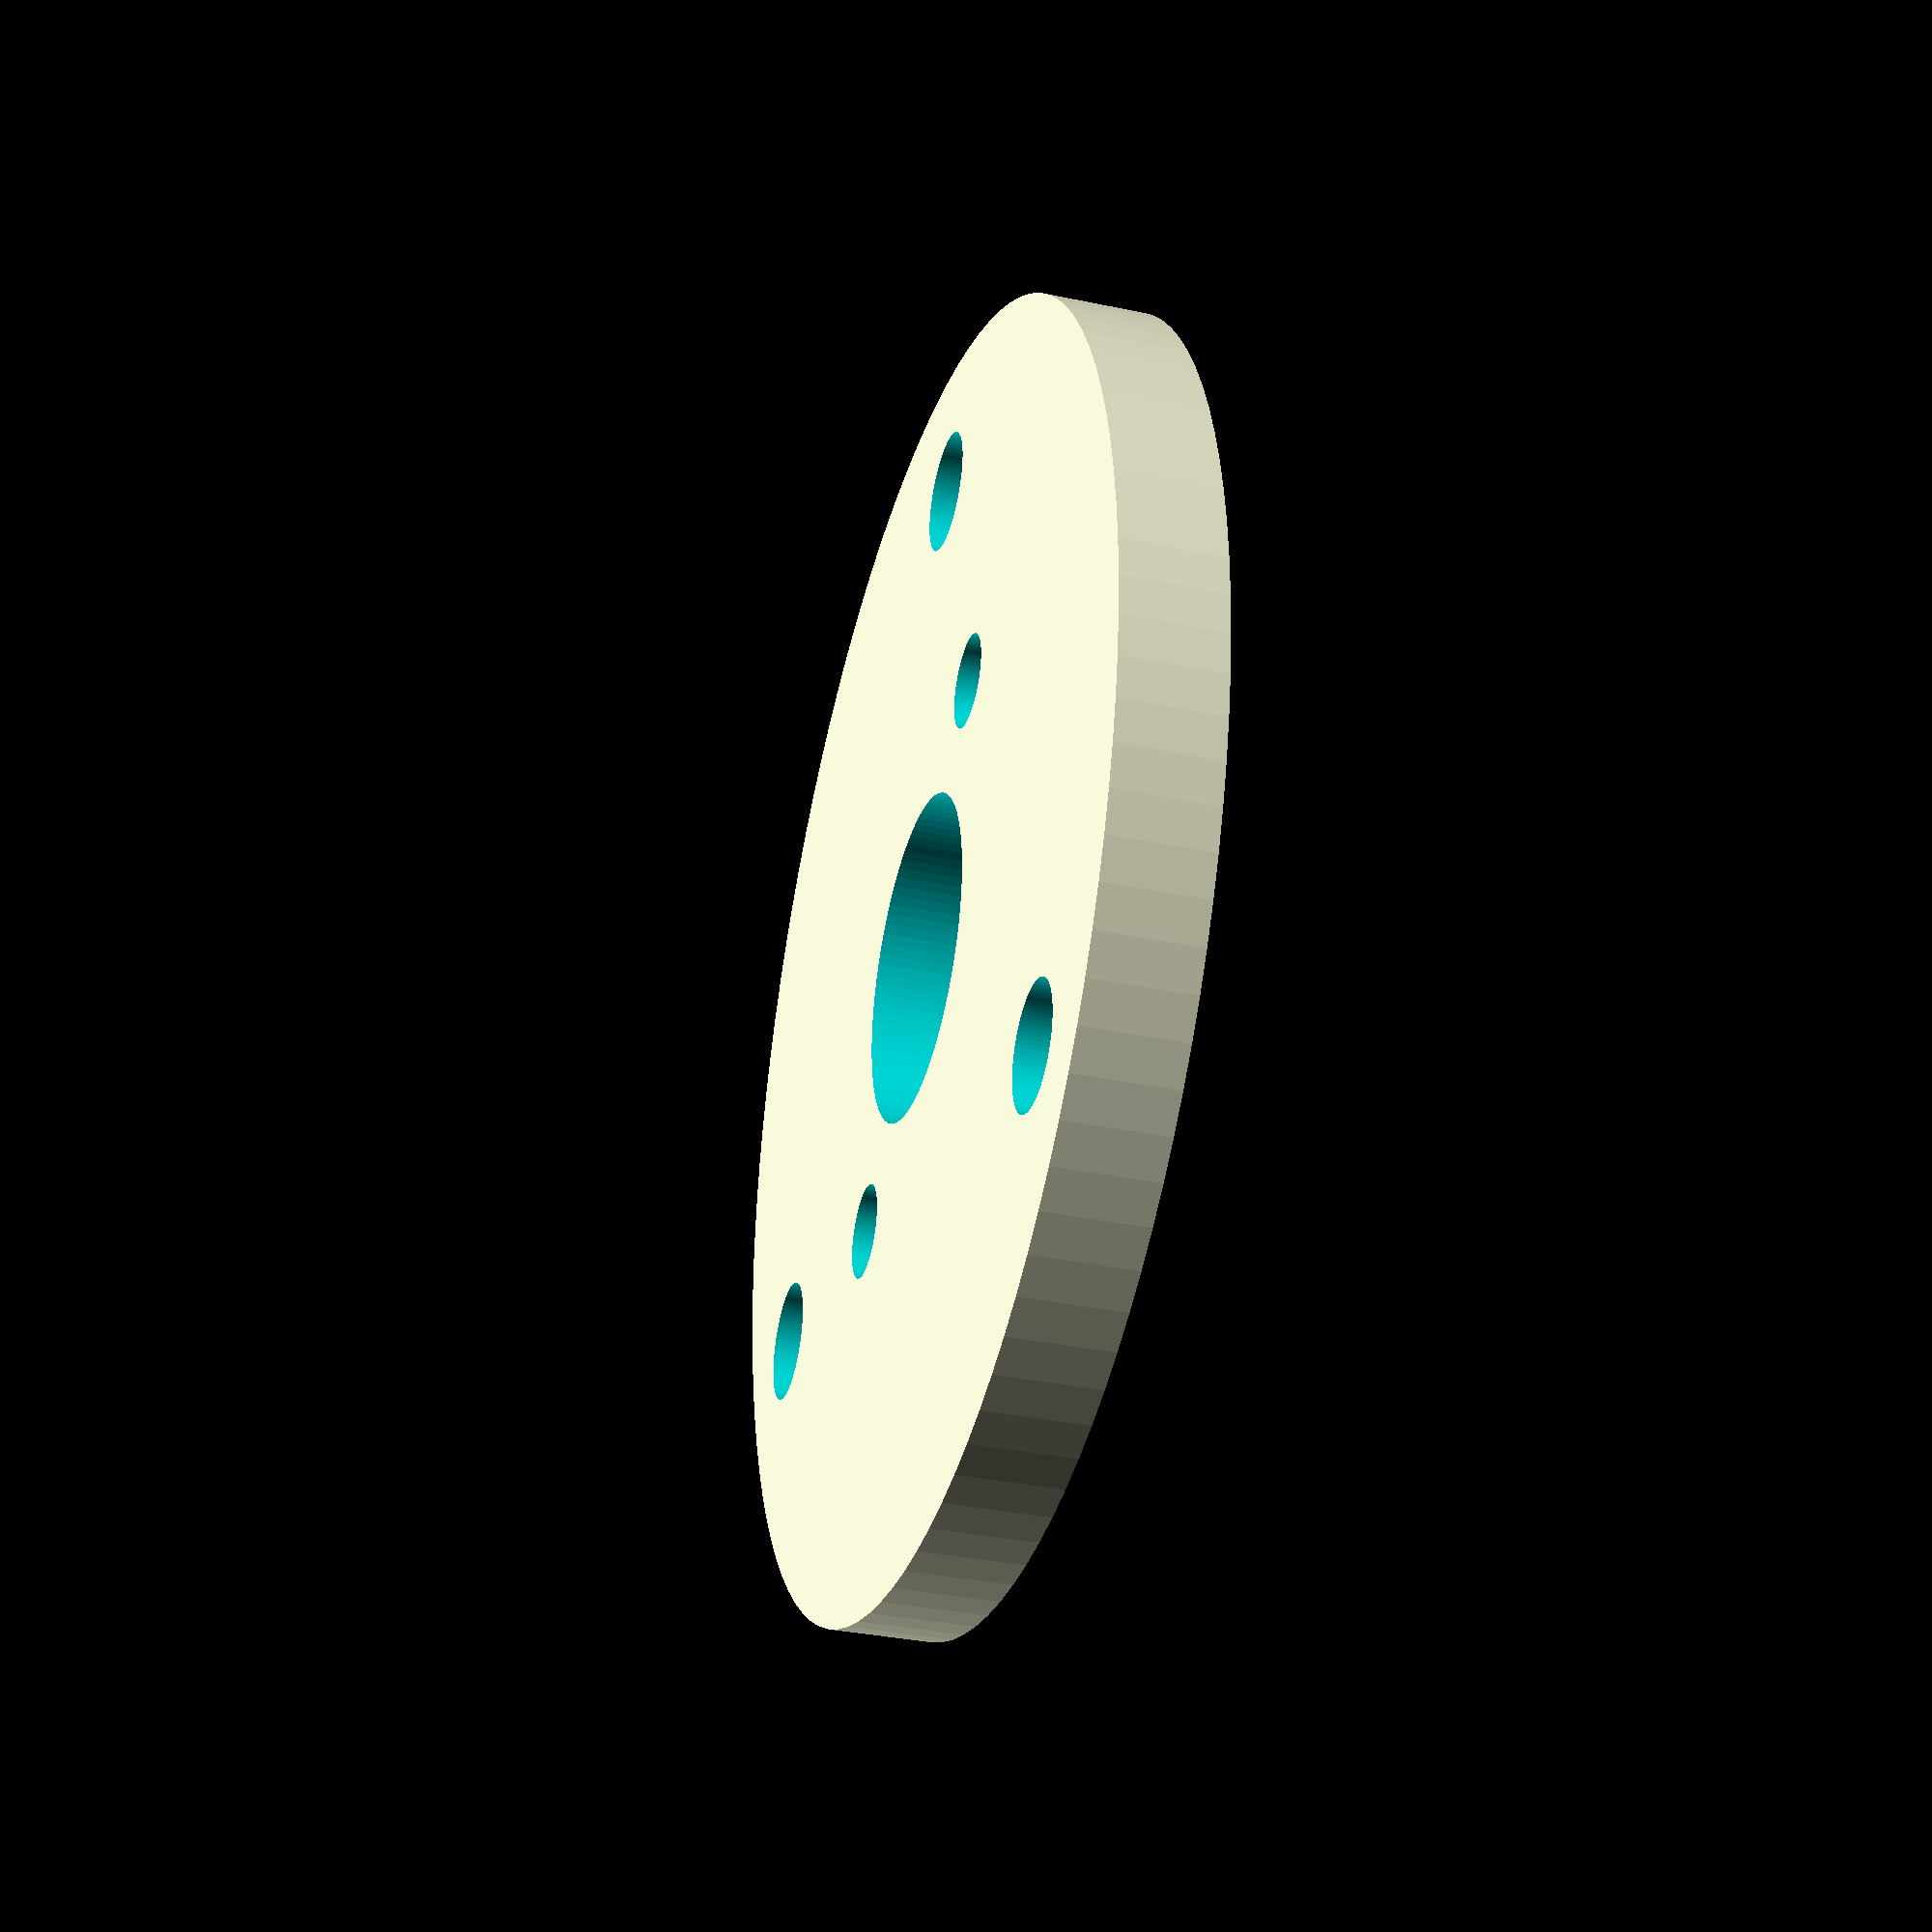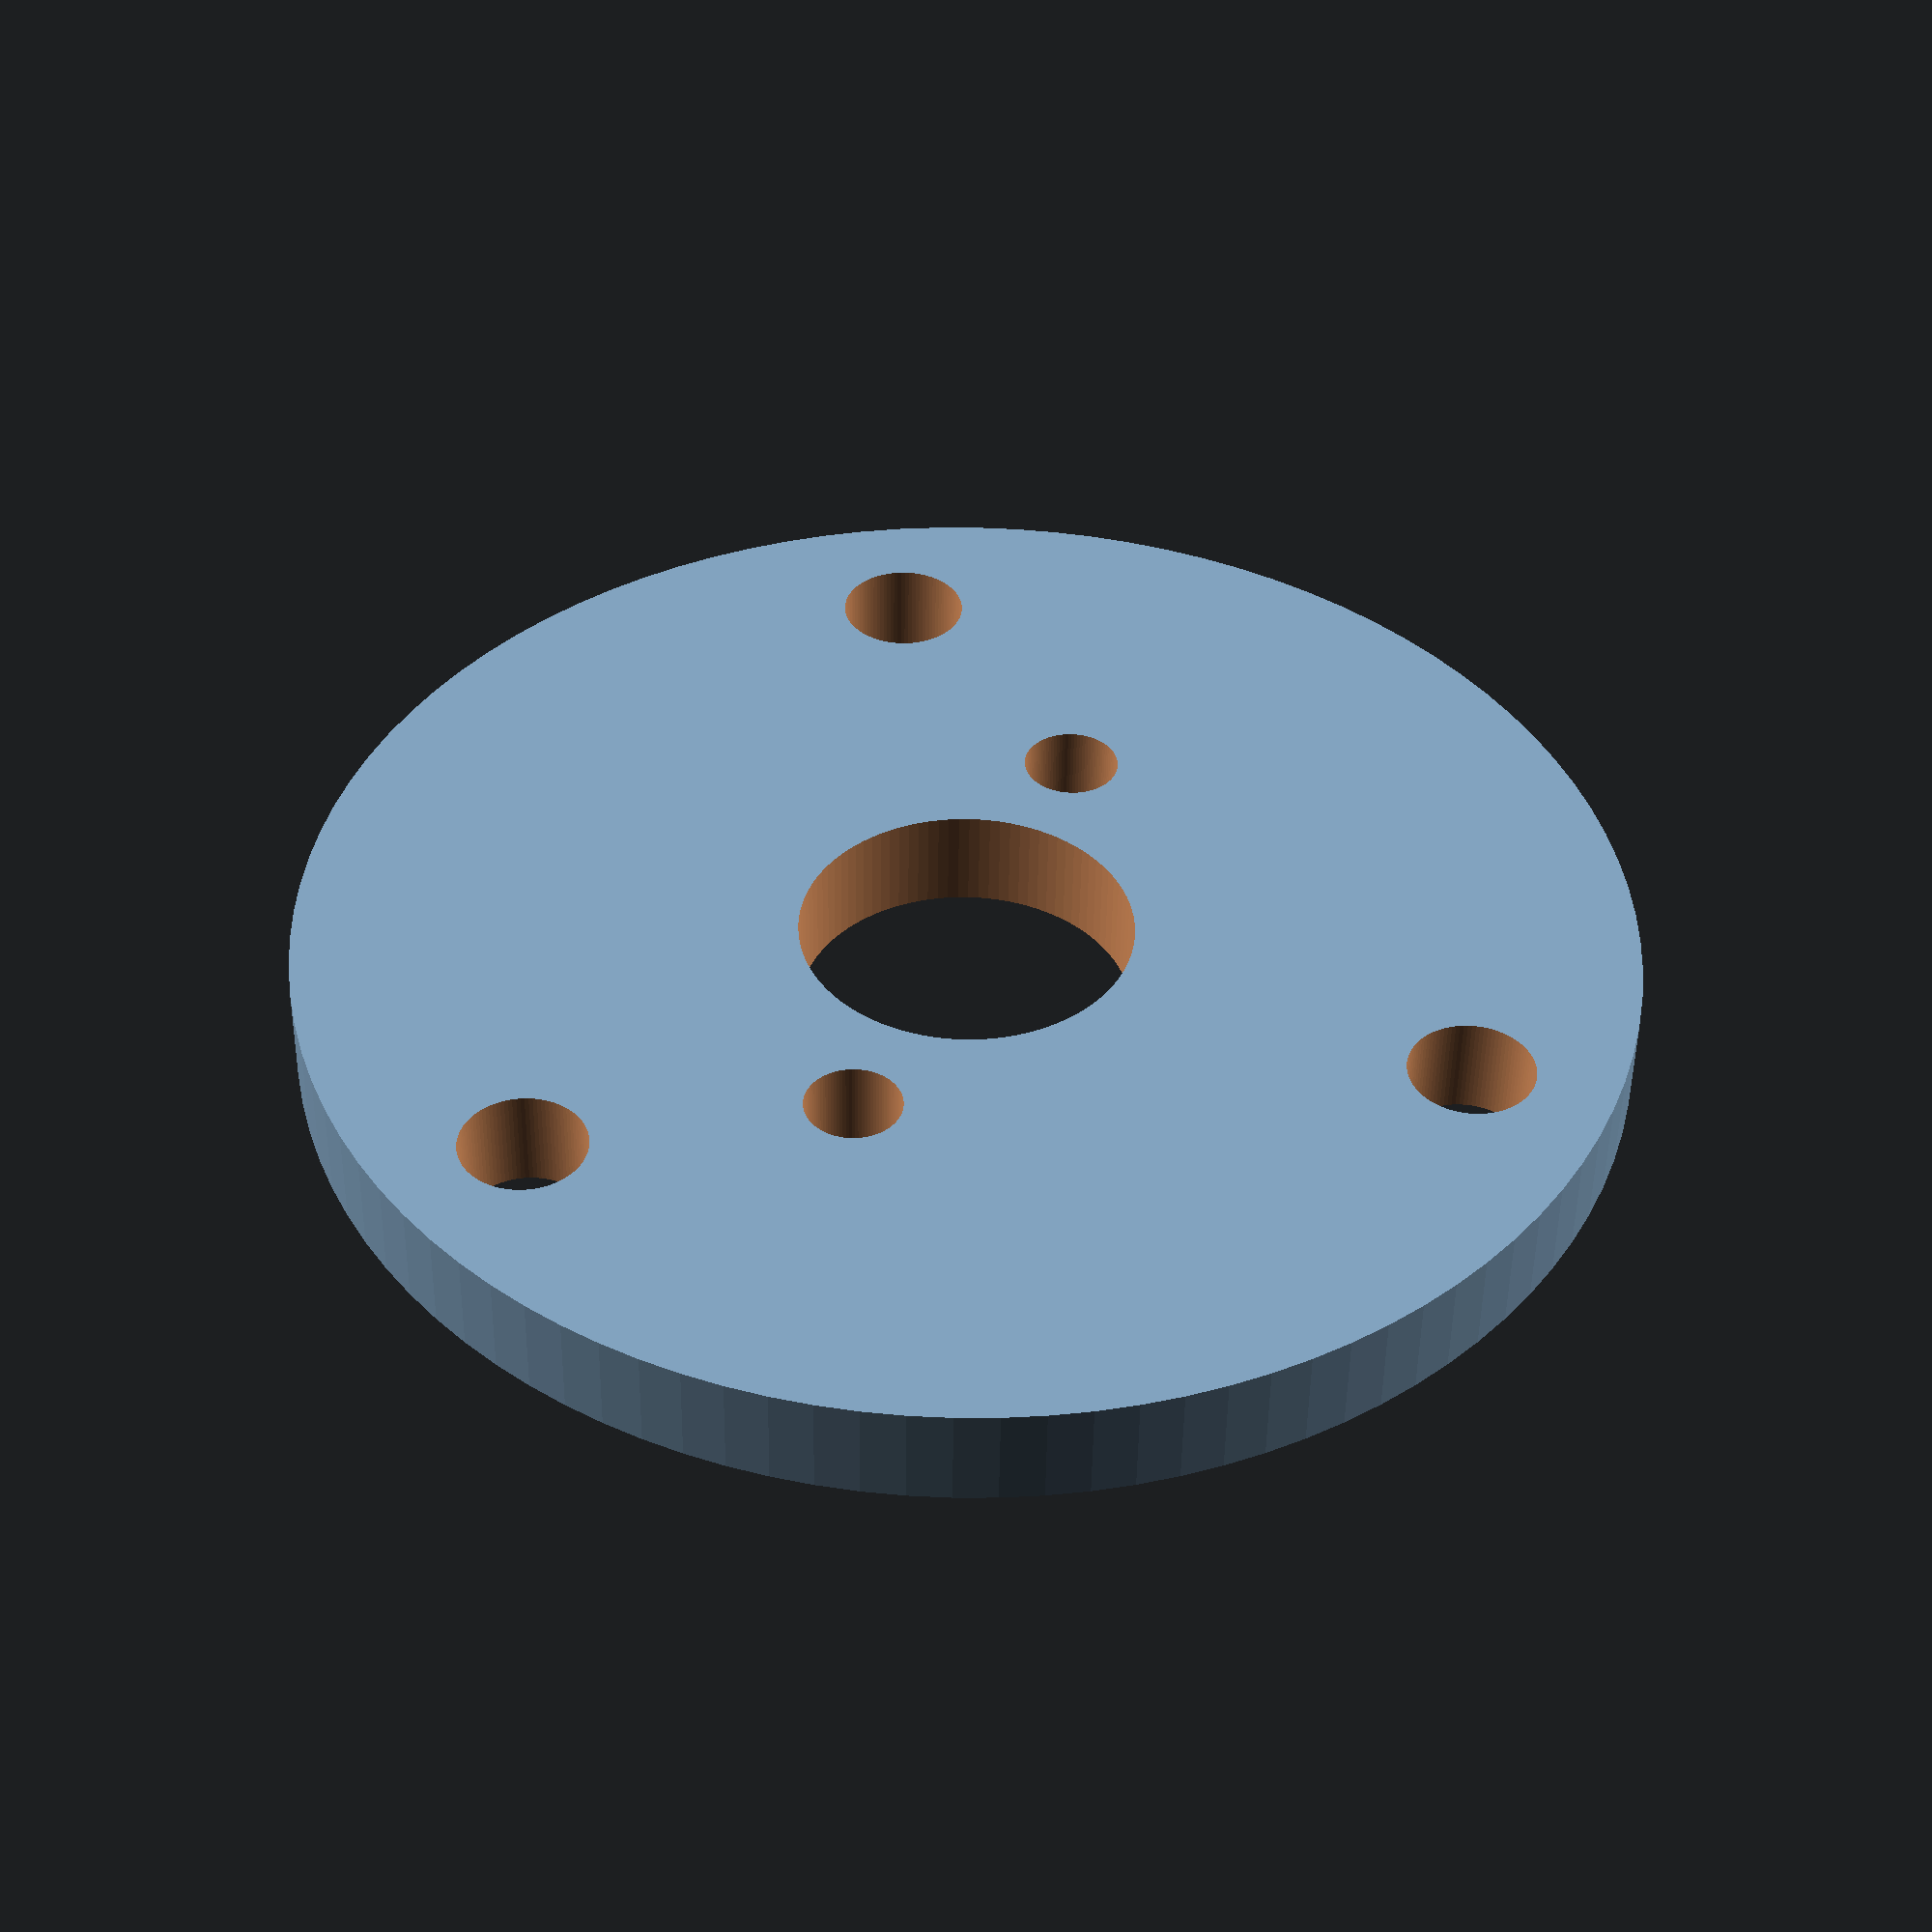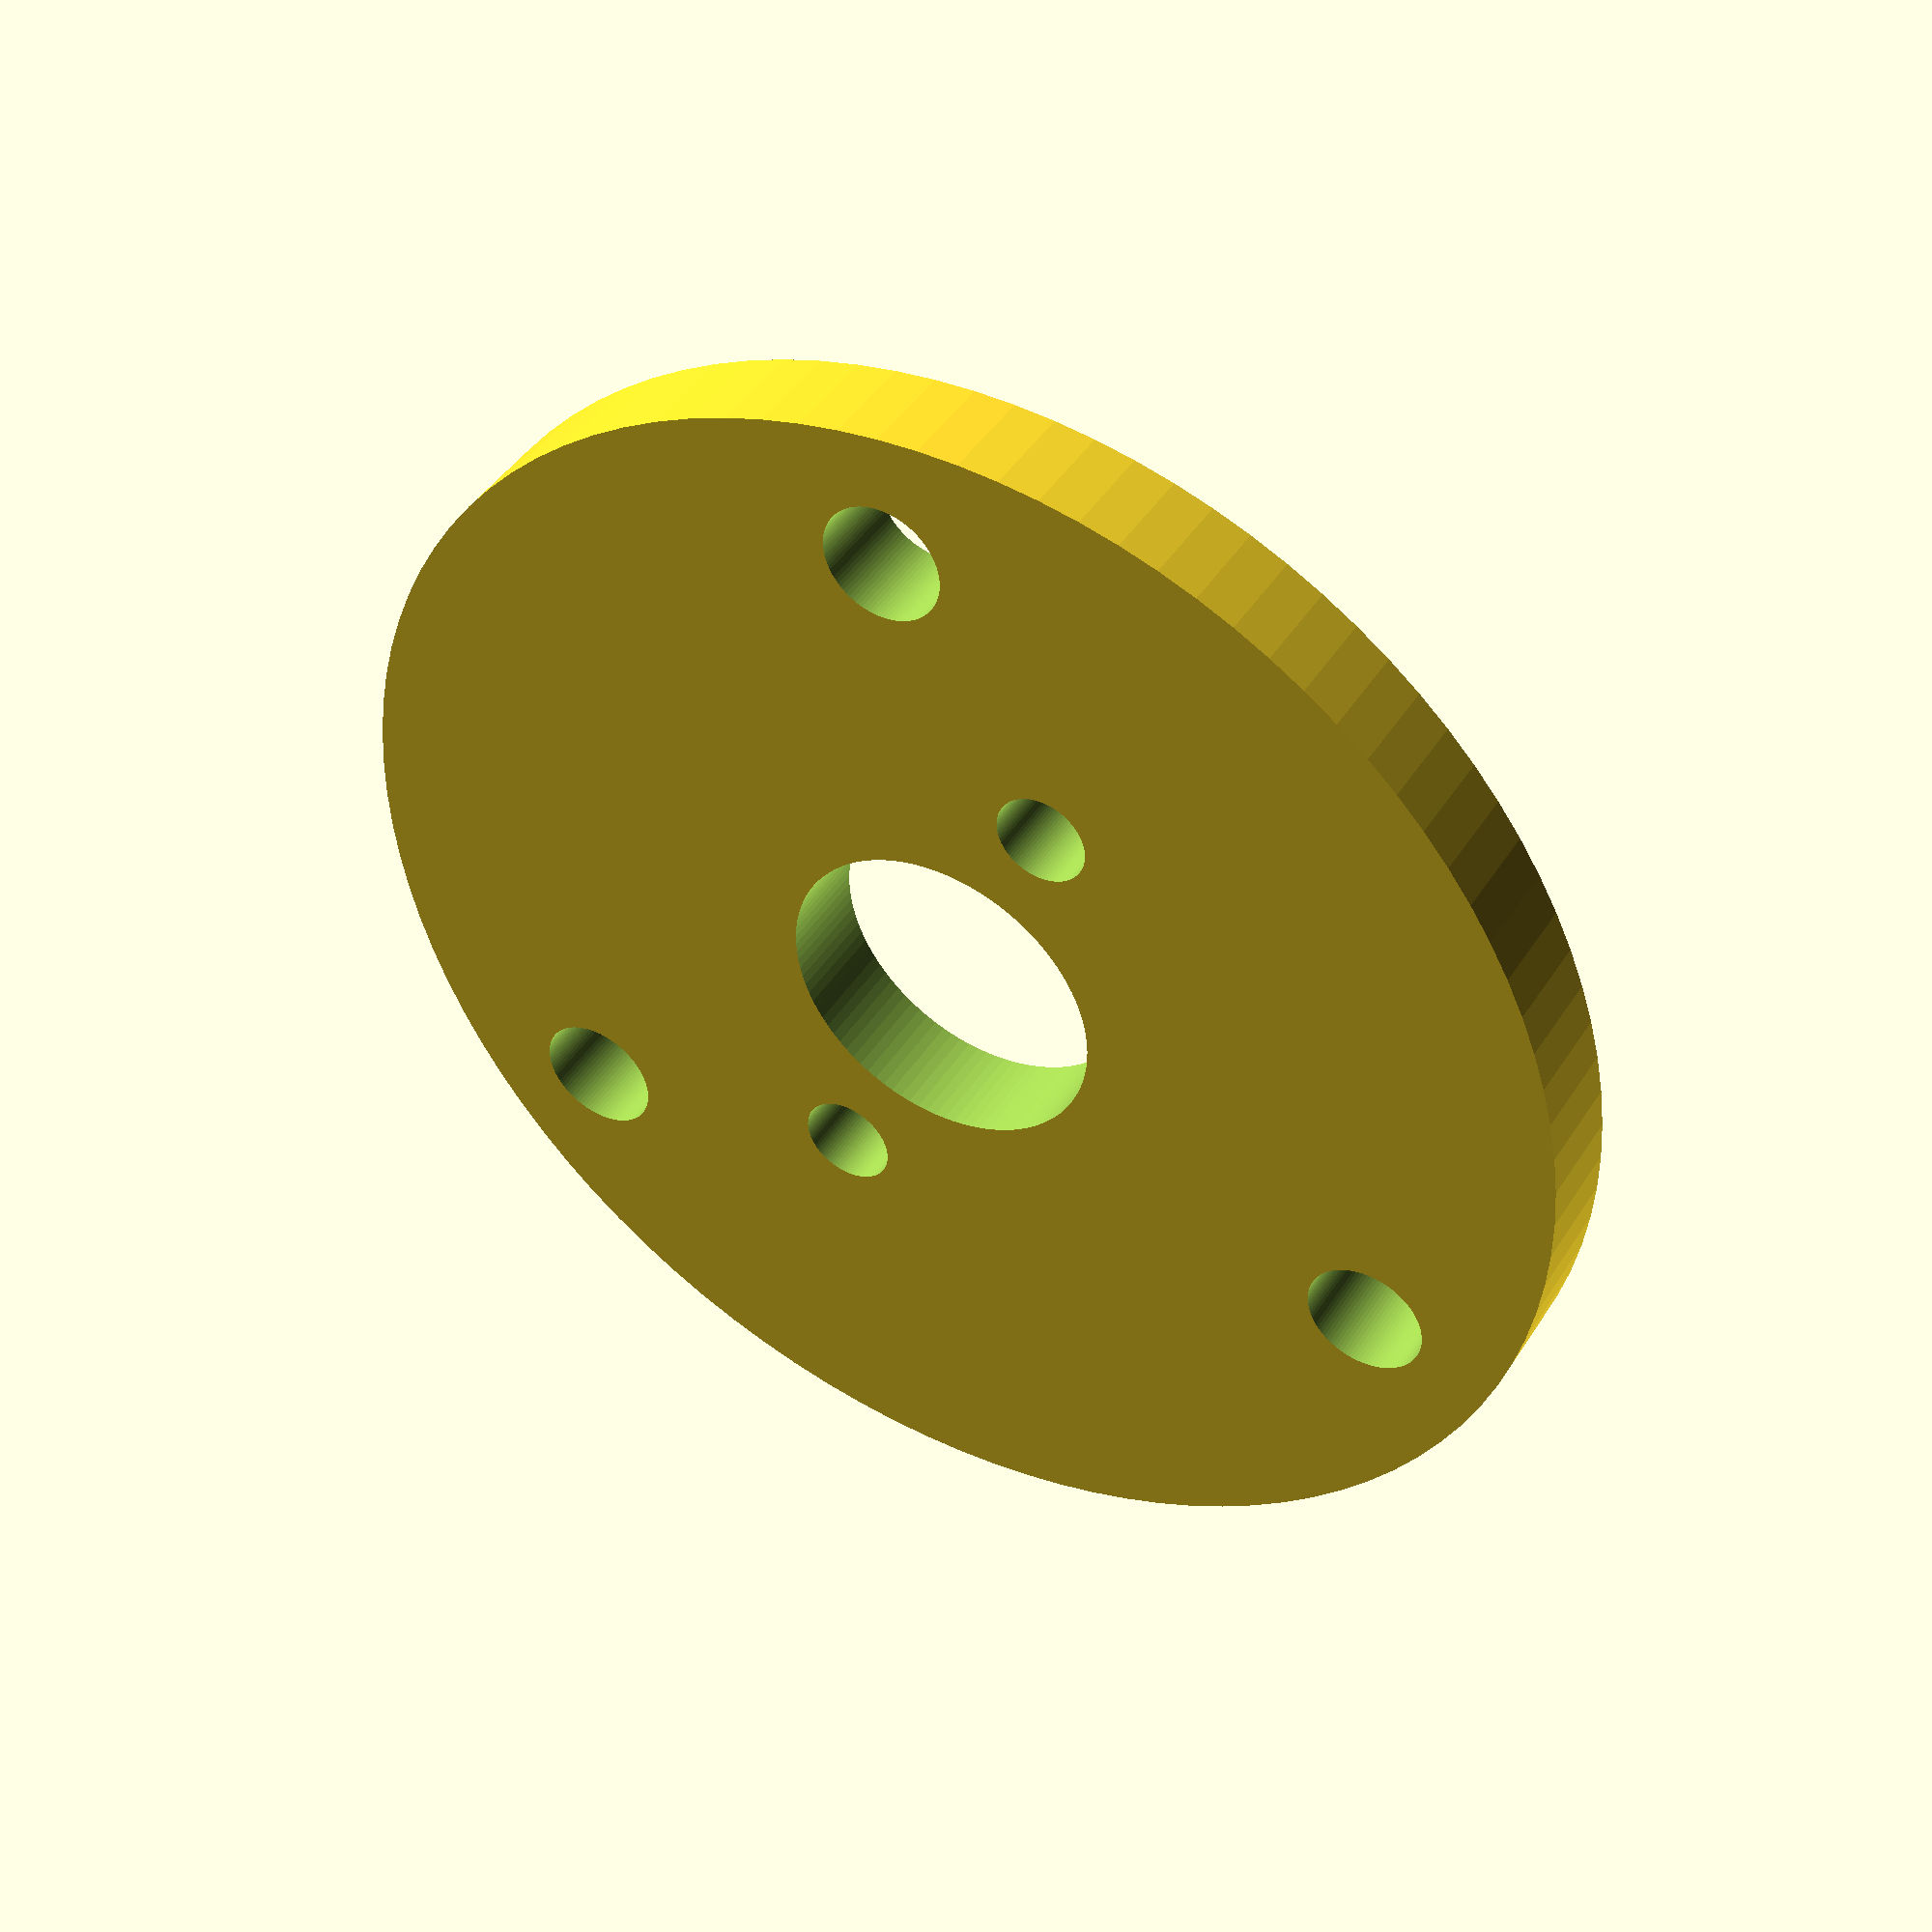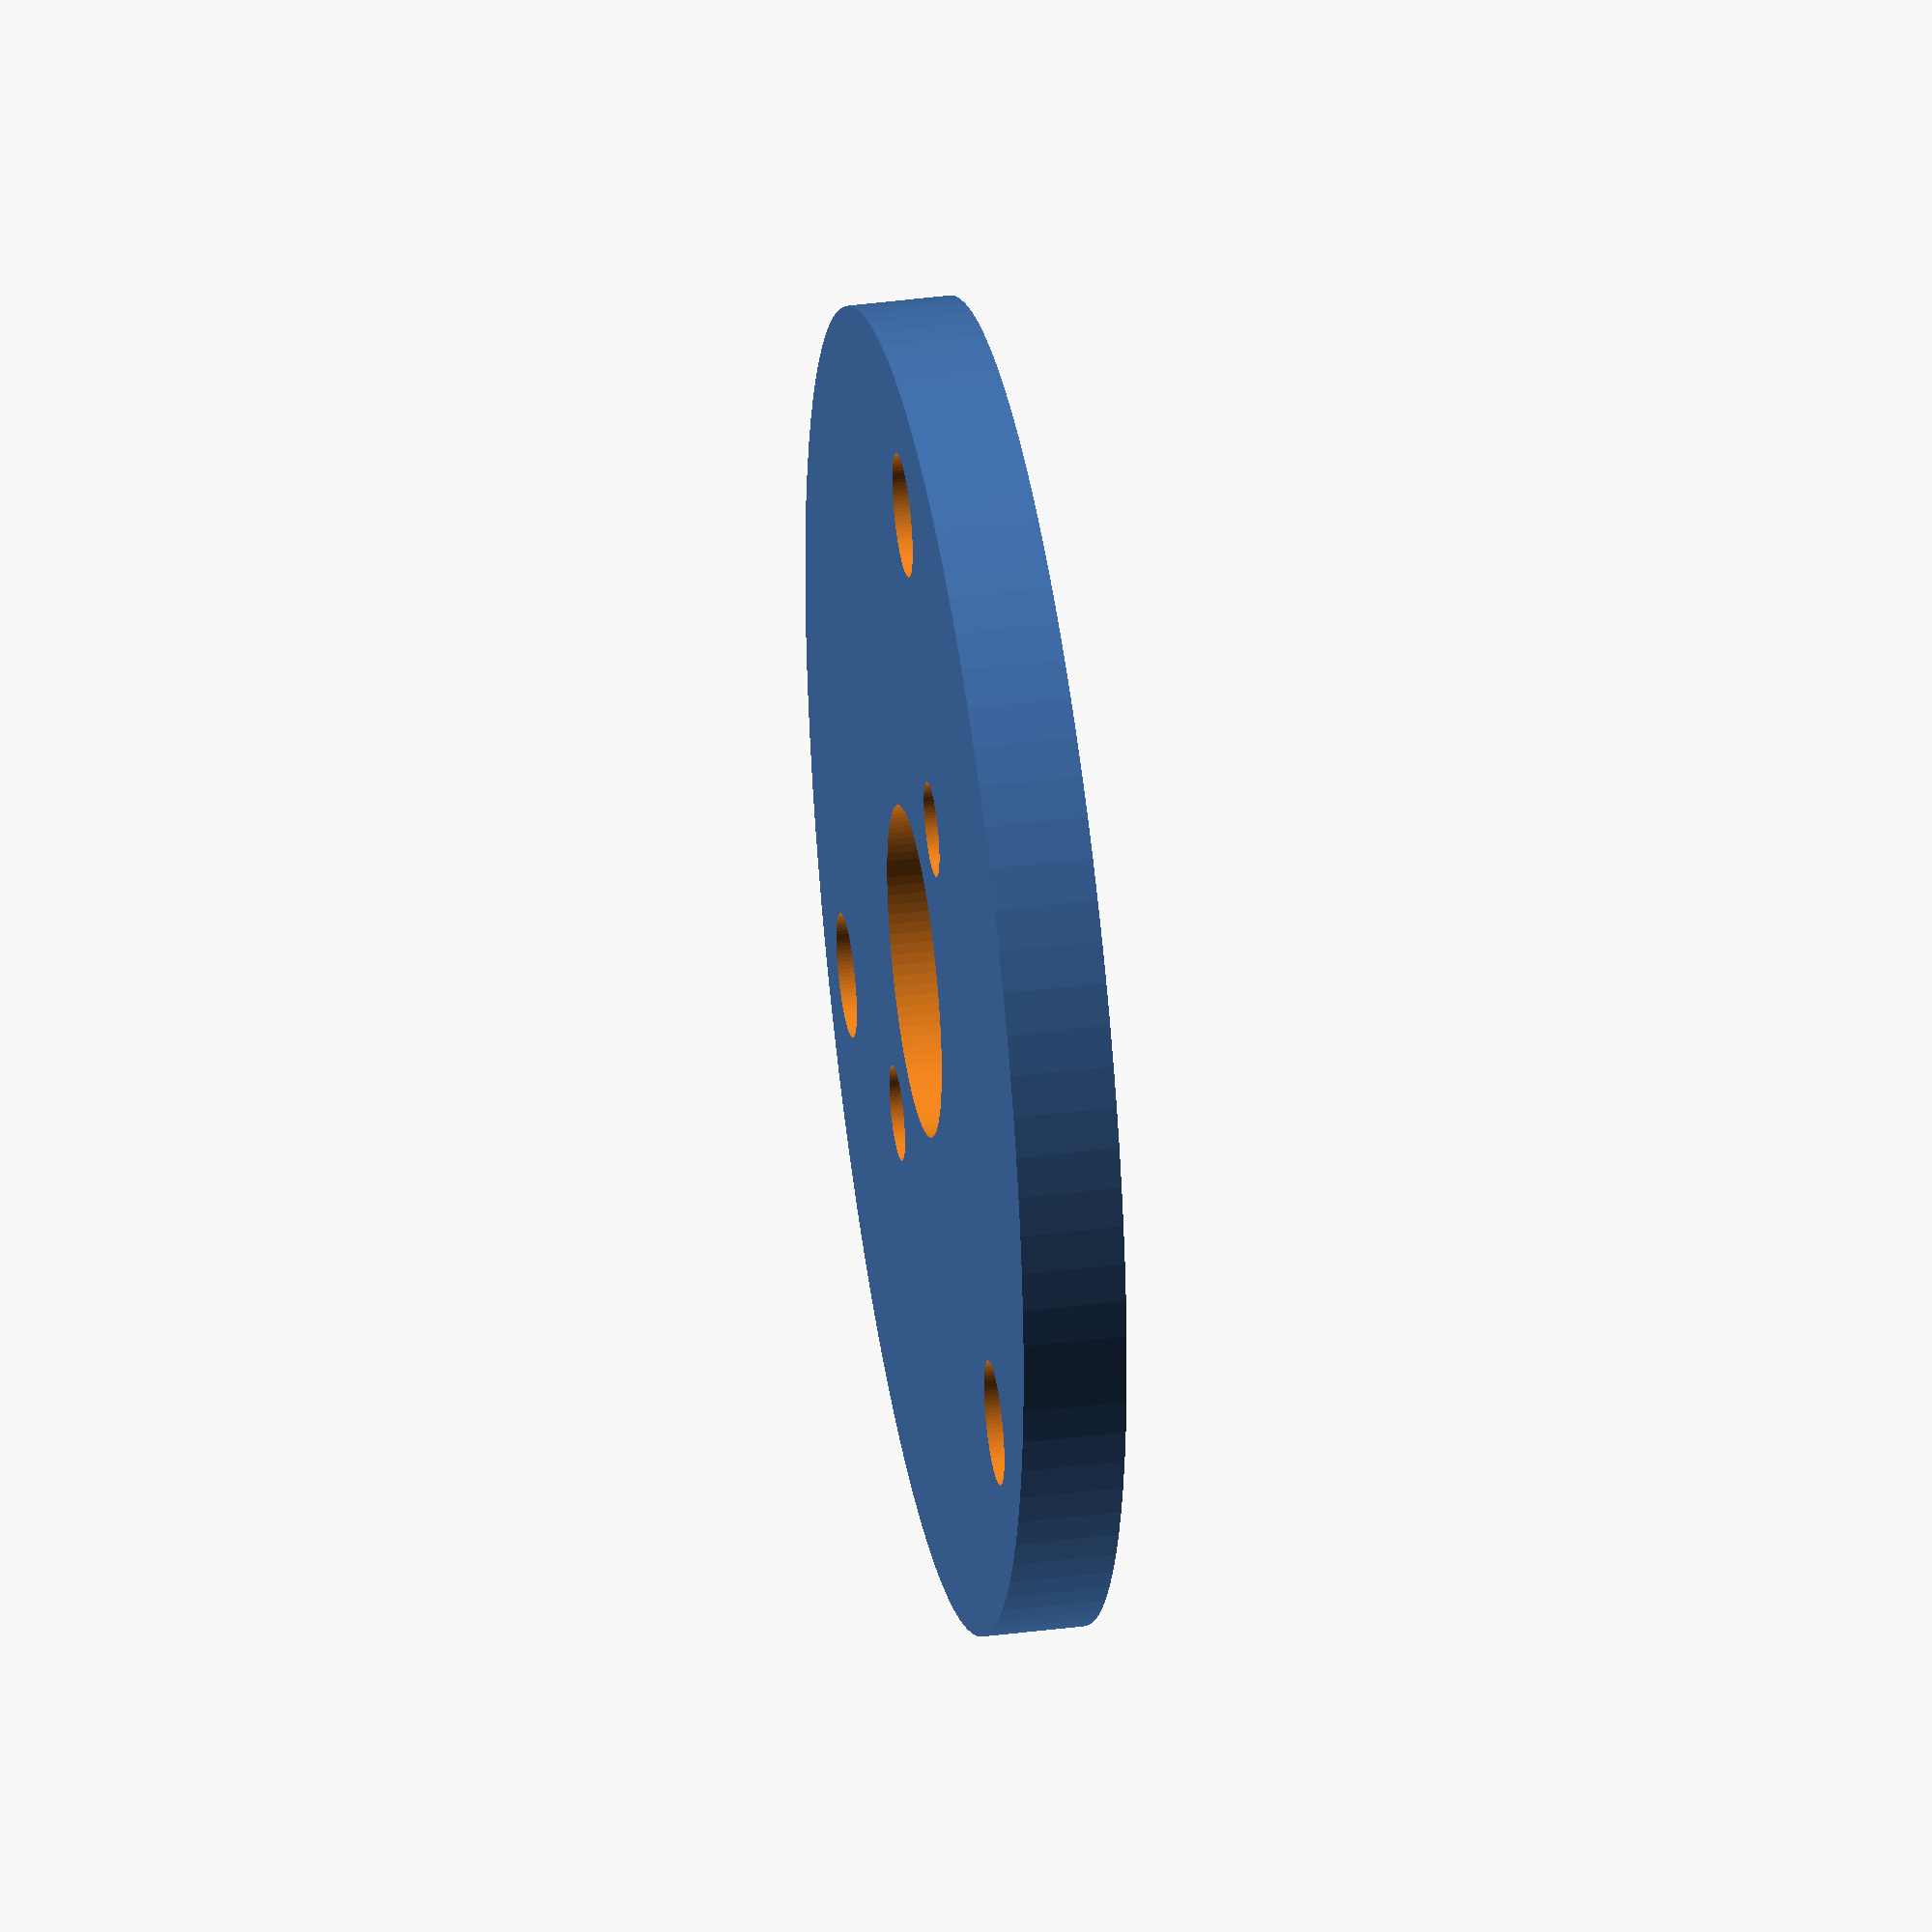
<openscad>
$fn=100;

module support_pololu_951_ball_caster(H){

     difference(){
	  cylinder(d=32,h=H);

	  translate([0,0,0])rotate([0,0,0]){
	       translate([0,0,-0.01])rotate([0,0,0])cylinder(d=8,h=H+0.02);
	       for(i=[0:2]){translate([12.6*cos(i*120-30),12.6*sin(i*120-30),-0.01])cylinder(d=3,h=H+0.02);
	       }

	       translate([1.65+2.3/2-19.05/2,0,-0.01])cylinder(d=2.3,h=10.16+0.02);
	       translate([19.05/2-(1.65+2.3/2),0,-0.01])cylinder(d=2.3,h=10.16+0.02);
	       
	  }
	  

     }
     
     
}

support_pololu_951_ball_caster(2.5);

</openscad>
<views>
elev=33.9 azim=131.6 roll=73.9 proj=p view=wireframe
elev=228.7 azim=67.4 roll=0.8 proj=p view=wireframe
elev=136.8 azim=66.6 roll=330.1 proj=p view=solid
elev=142.1 azim=68.0 roll=279.4 proj=o view=solid
</views>
